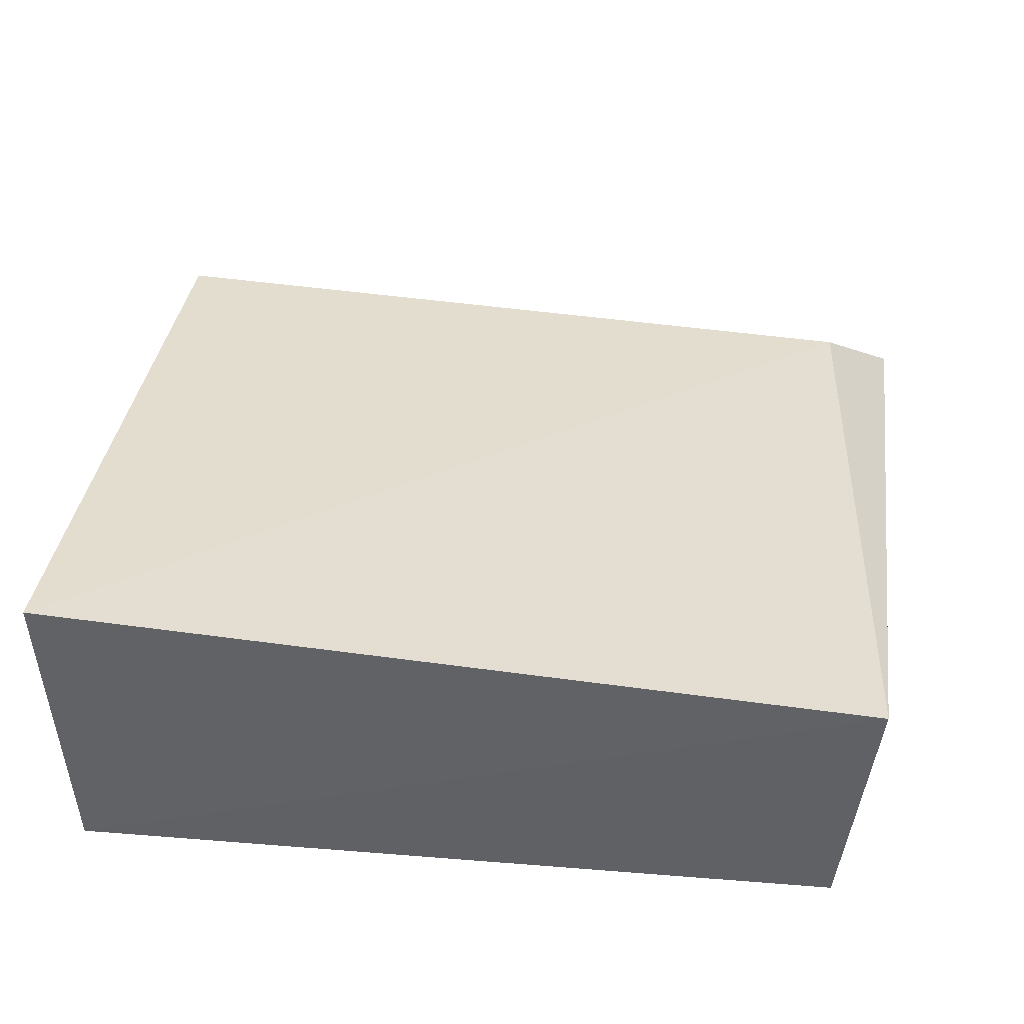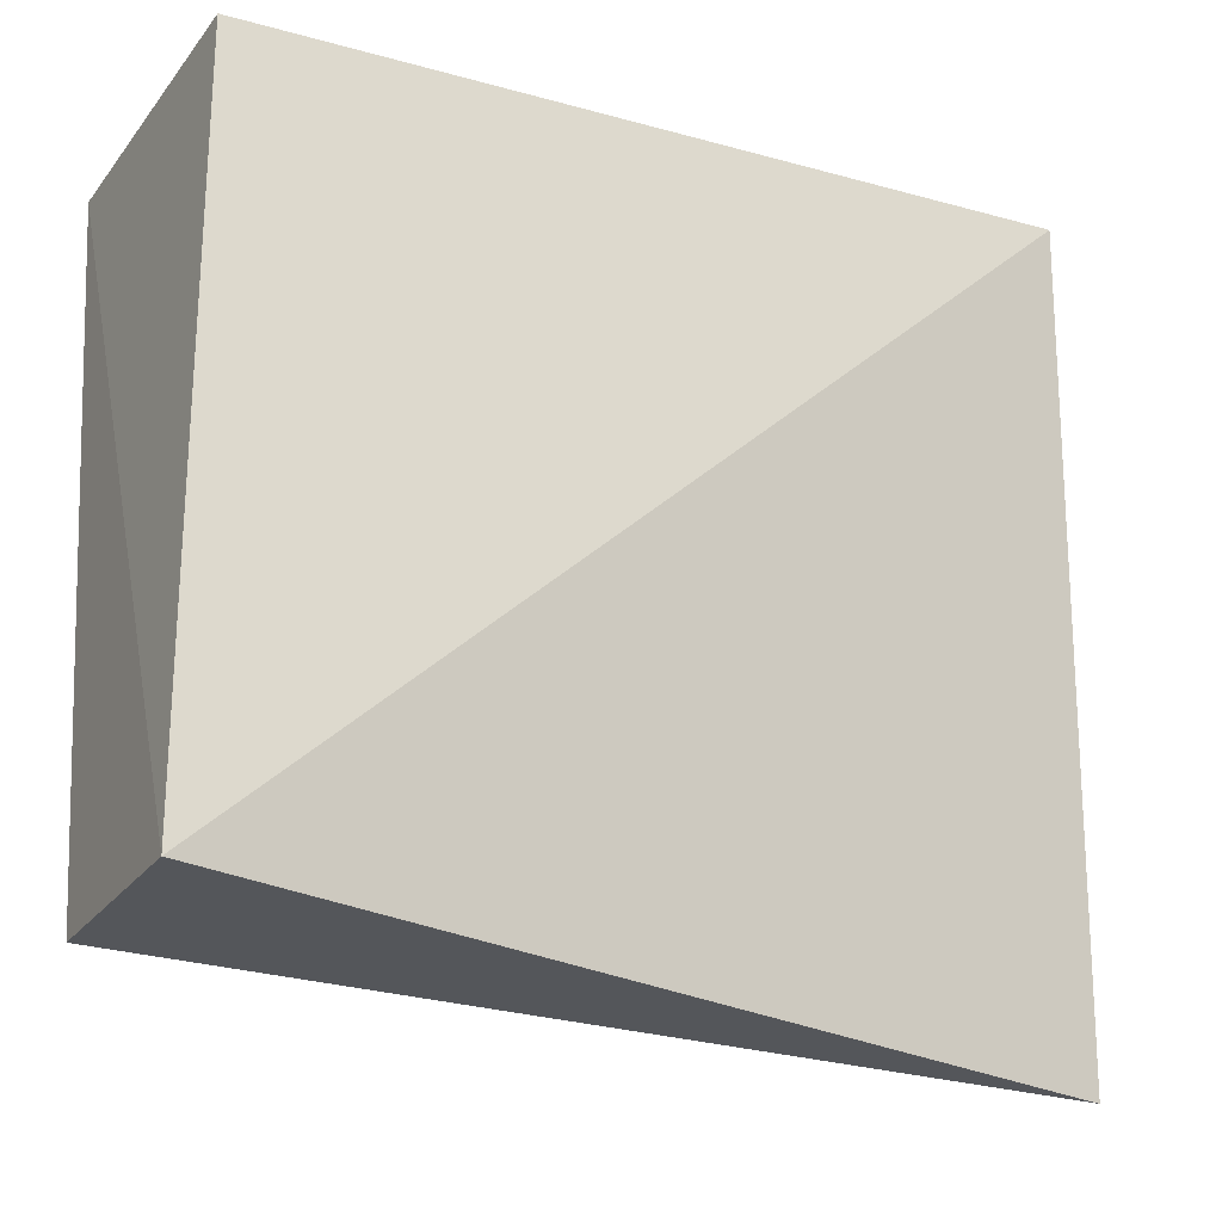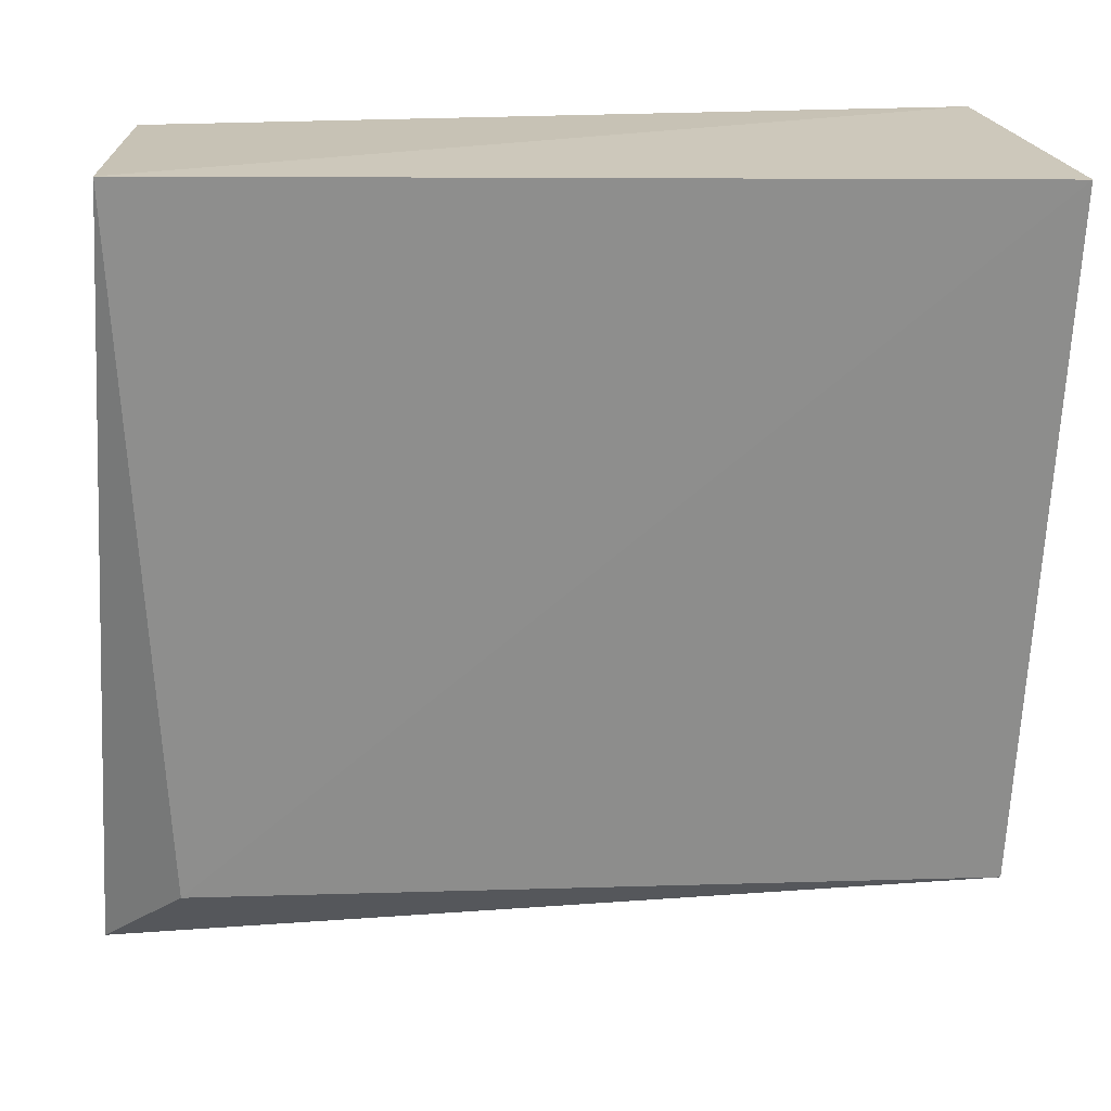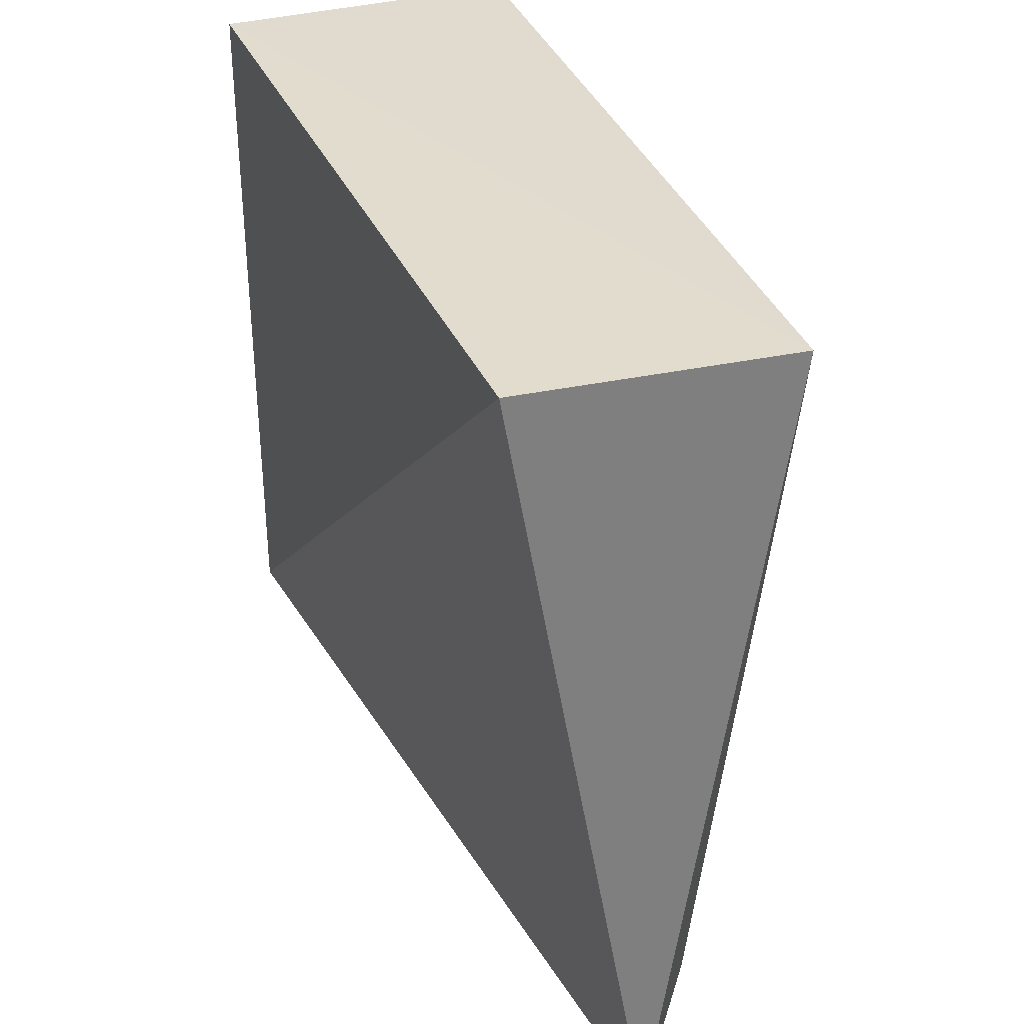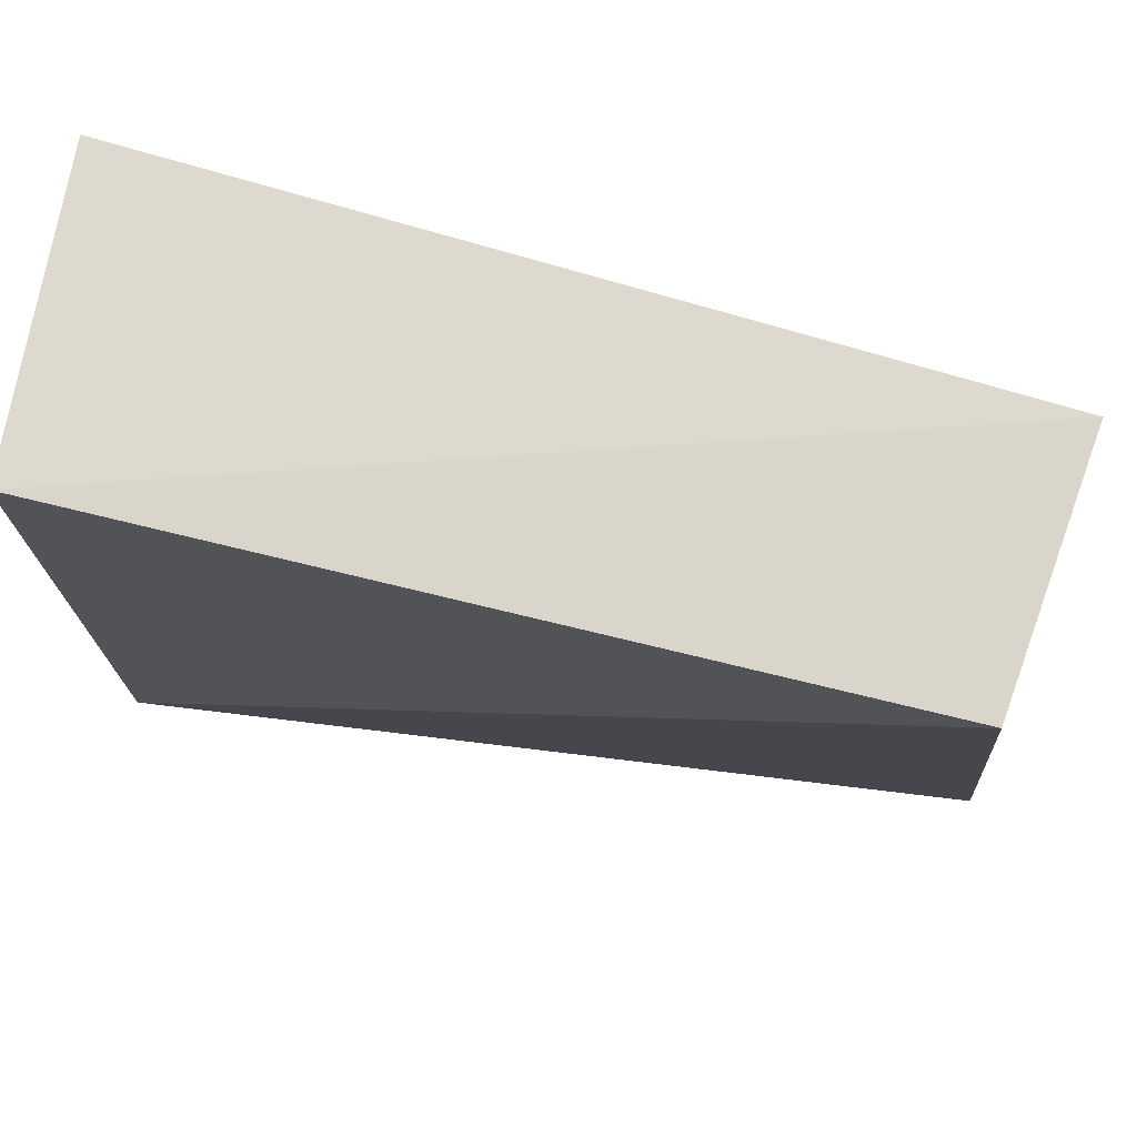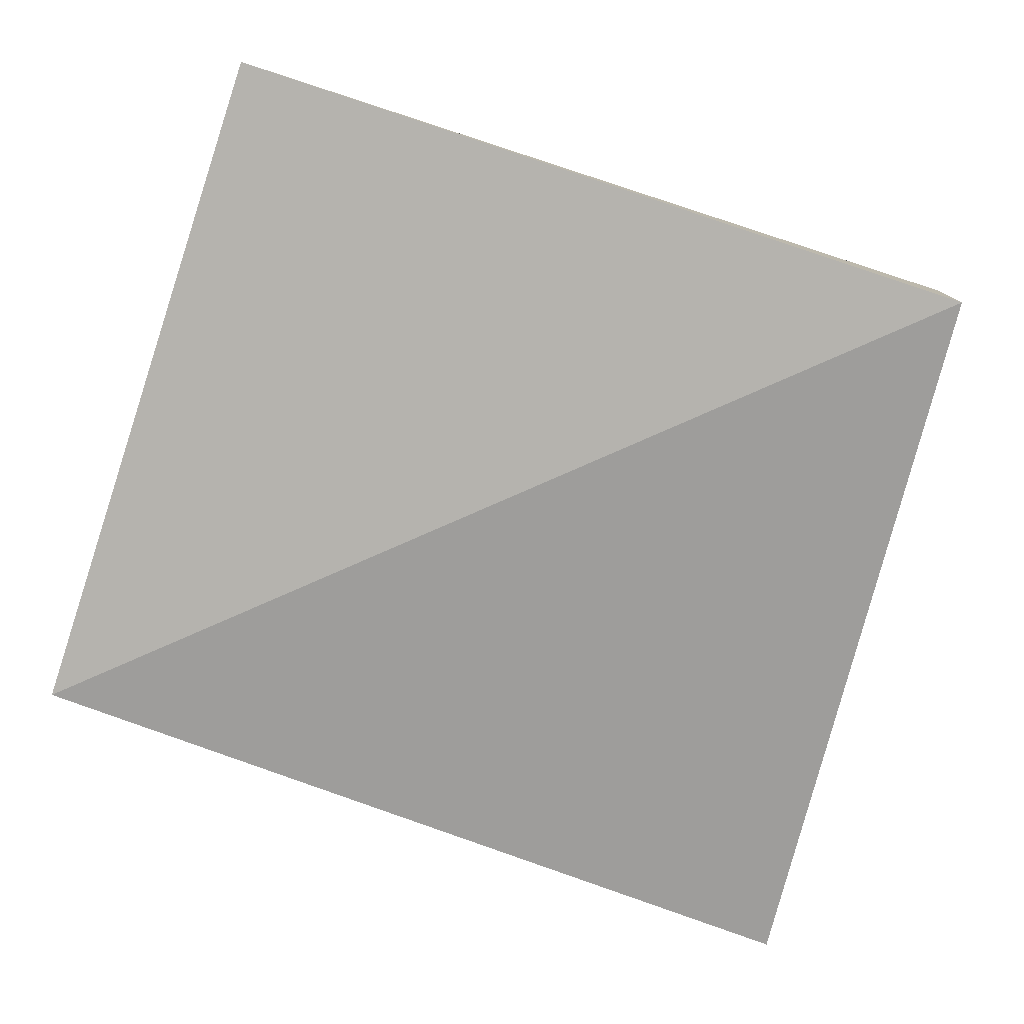
<metadata>
{"format":"obj","ext":"obj","renderer":"f3d","projection":"perspective","resolution":1024,"background":"white","views":[{"elev":40.6,"azim":-174.4,"up":"+Z"},{"elev":-23.0,"azim":154.9,"up":"+Y"},{"elev":19.8,"azim":-7.3,"up":"+Y"},{"elev":34.7,"azim":-111.1,"up":"+Y"},{"elev":73.7,"azim":-166.3,"up":"+Y"},{"elev":-79.9,"azim":161.8,"up":"+Z"}]}
</metadata>
<code>
v 0.1099 -0.2661 0.2571
v 0.1076 -0.2652 0.1725
v 0.1154 -0.01155 0.2845
v -0.1907 -0.006266 0.267
v -0.2062 -0.2898 0.2153
v 0.1076 -0.007576 0.1725
v -0.1777 -0.263 0.2422
v -0.1803 -0.007576 0.1725
f 1 2 3
f 5 2 1
f 6 3 2
f 6 4 3
f 7 1 3
f 7 3 4
f 7 5 1
f 7 4 5
f 8 5 4
f 8 4 6
f 8 6 2
f 8 2 5

</code>
